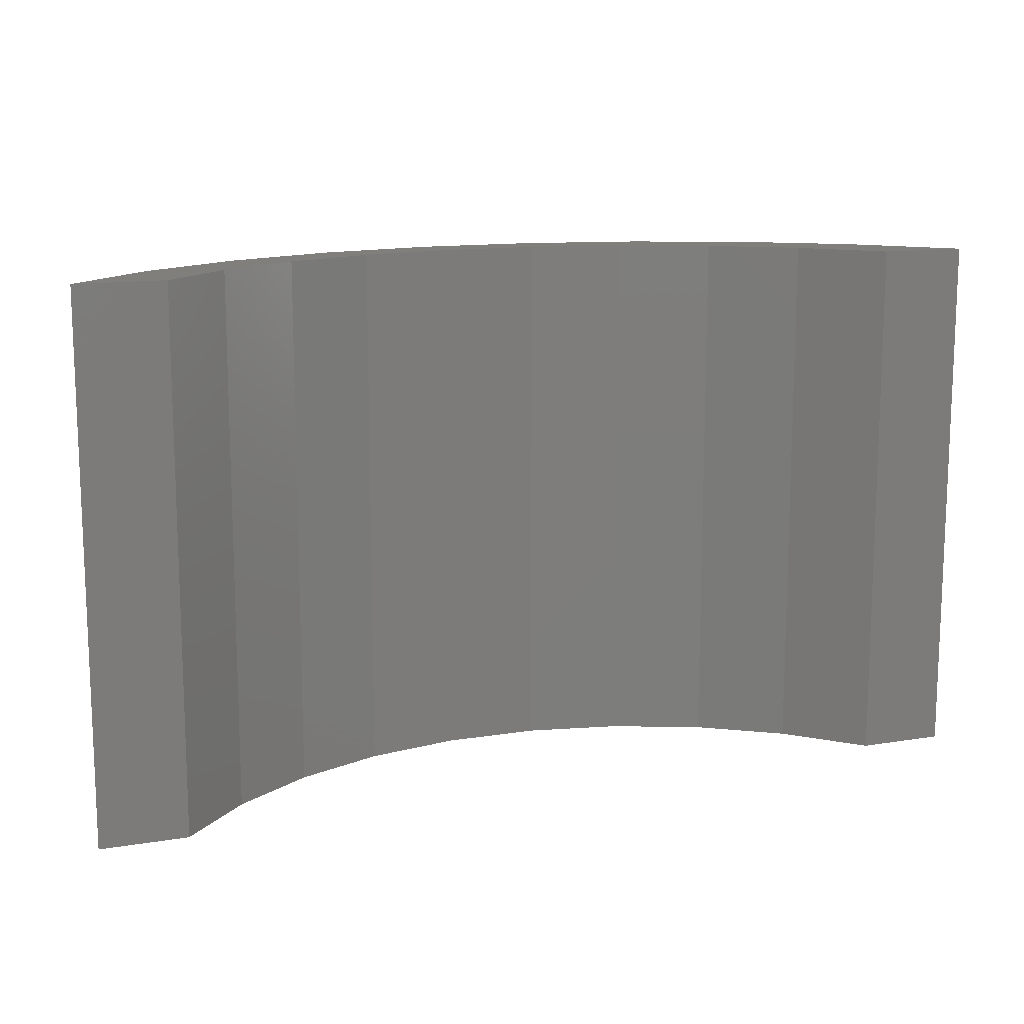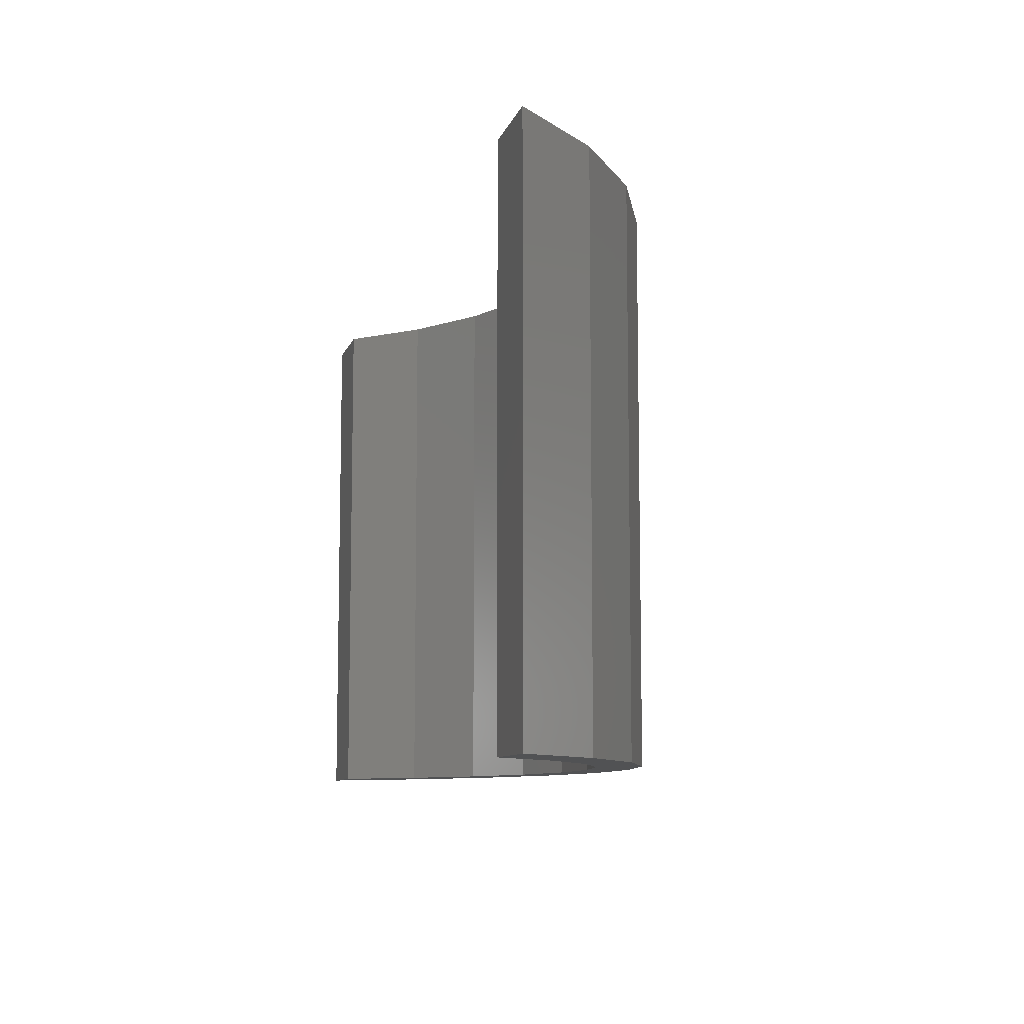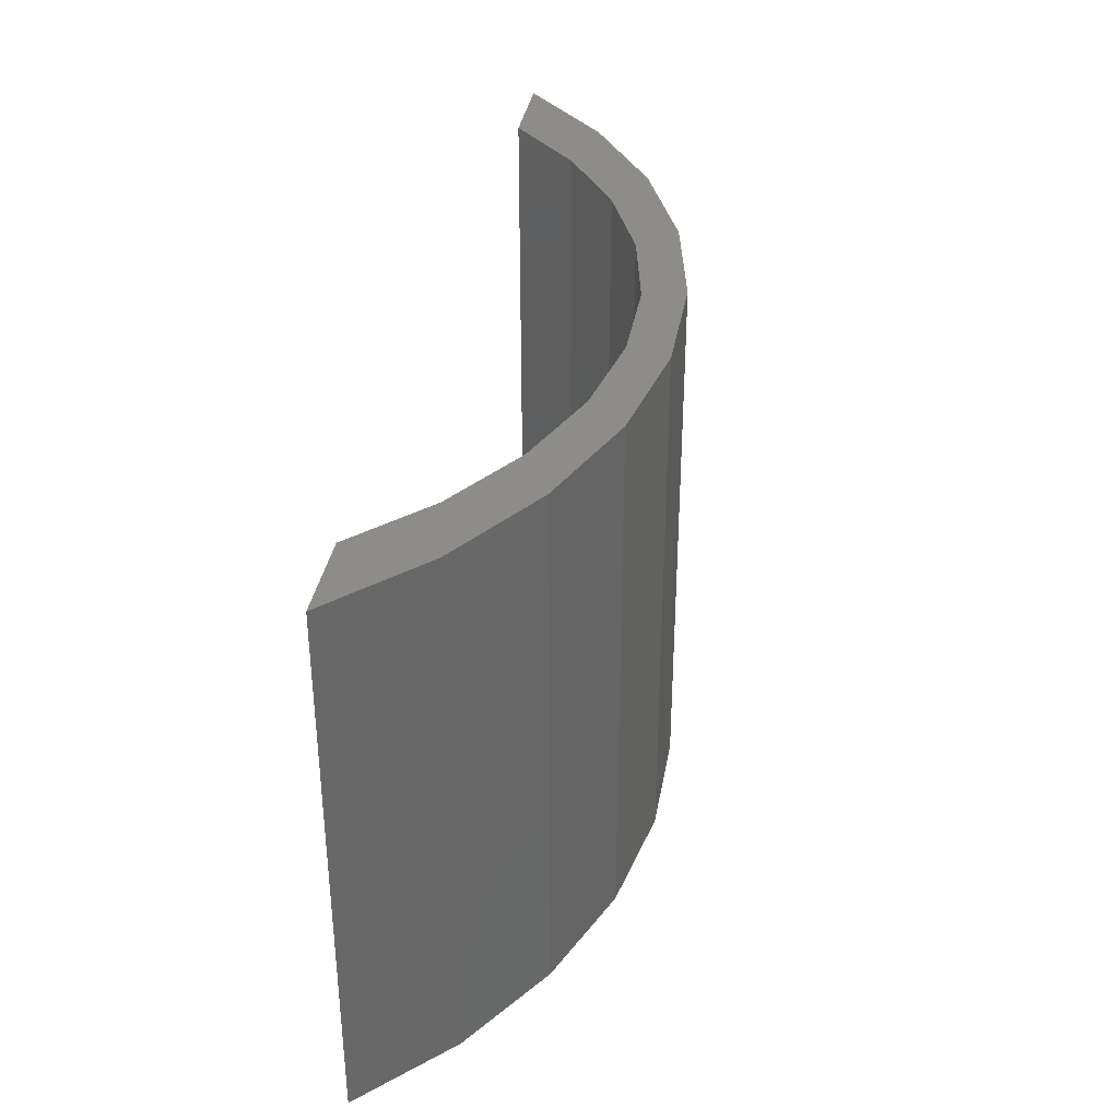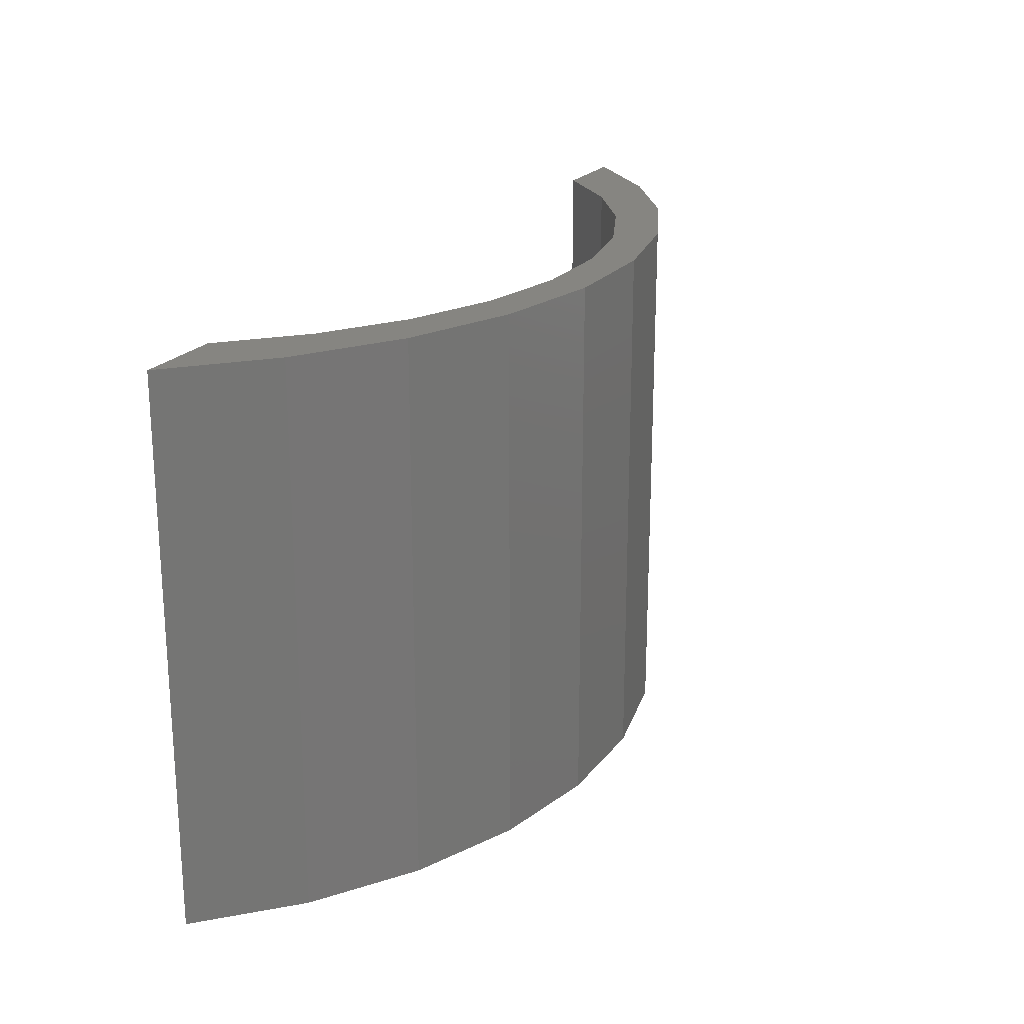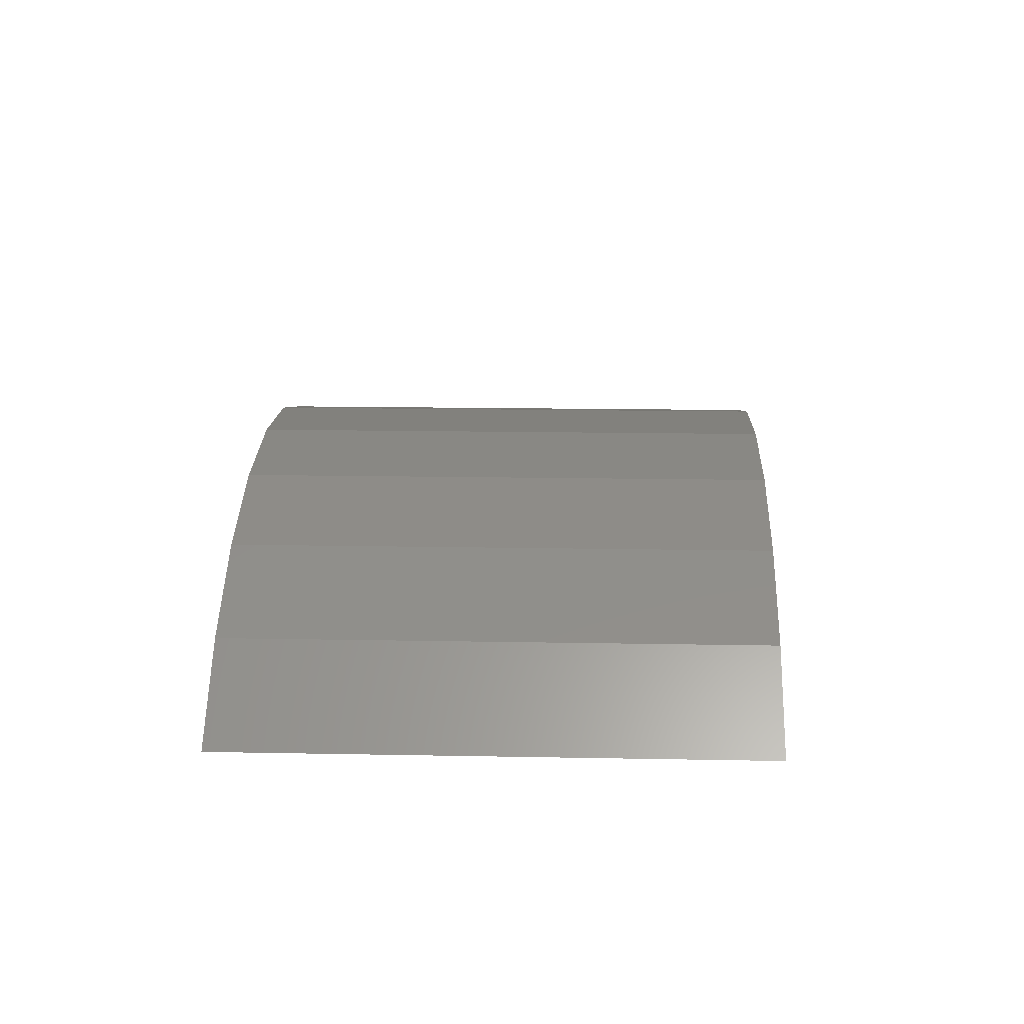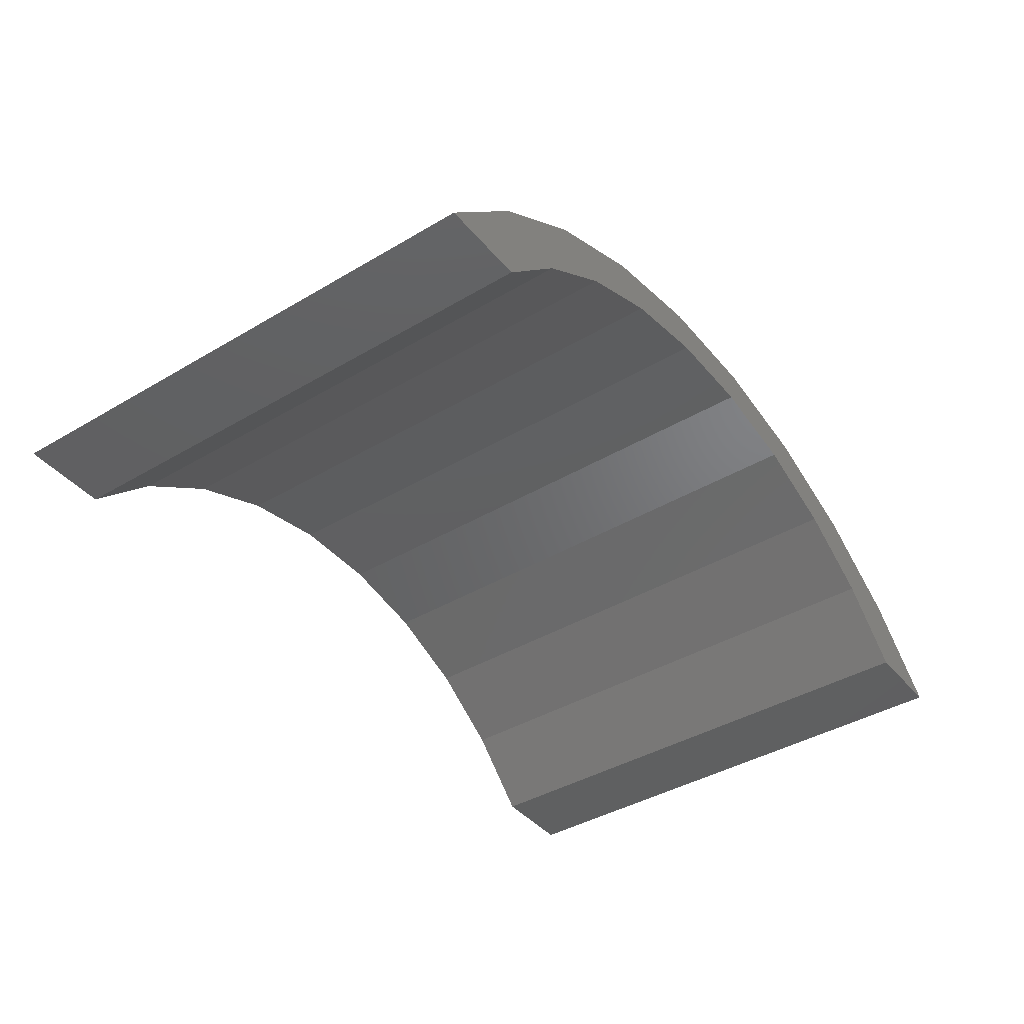
<metadata>
{"format":"stl","ext":"stl","renderer":"f3d","projection":"perspective","resolution":1024,"background":"white","views":[{"elev":13.1,"azim":159.6,"up":"+Y"},{"elev":-9.0,"azim":-104.2,"up":"+Y"},{"elev":36.0,"azim":-80.2,"up":"+Y"},{"elev":21.5,"azim":-63.2,"up":"+Y"},{"elev":15.3,"azim":-87.7,"up":"+Z"},{"elev":-40.9,"azim":125.9,"up":"+Z"}]}
</metadata>
<code>
# stl→obj: 40 verts, 76 faces
v -0.7109 -0.75 0
v -0.7109 -1.233e-32 -1.11e-16
v -0.5896 -0.75 5.551e-17
v -0.5896 -2.136e-18 5.551e-17
v -0.461 -0.75 0.2051
v -0.2653 -0.75 0.2167
v -0.1362 -0.75 0.2423
v -0.3109 -0.75 0.2673
v -0.004473 -0.75 0.2423
v 0.1703 -0.75 0.2673
v 0.01092 -0.75 0.299
v -0.1515 -0.75 0.299
v -0.387 -0.75 0.1663
v -0.5961 -0.75 0.1149
v -0.4964 -0.75 0.09311
v 0.3204 -0.75 0.2051
v 0.1247 -0.75 0.2167
v 0.4554 -0.75 0.1149
v 0.2463 -0.75 0.1663
v 0.3558 -0.75 0.09311
v 0.4489 -0.75 0
v 0.5703 -0.75 -7.845e-17
v 0.4489 1.132e-16 0
v 0.5703 1.422e-16 -7.845e-17
v -0.5961 1.275e-17 0.1149
v -0.461 2.775e-17 0.2051
v -0.3109 4.441e-17 0.2673
v -0.1515 6.211e-17 0.299
v 0.01092 8.014e-17 0.299
v 0.1703 9.783e-17 0.2673
v 0.3204 1.145e-16 0.2051
v 0.4554 1.295e-16 0.1149
v -0.1362 4.82e-17 0.2423
v -0.2653 3.386e-17 0.2167
v -0.004473 6.282e-17 0.2423
v -0.4964 8.201e-18 0.09311
v -0.387 2.036e-17 0.1663
v 0.3558 1.028e-16 0.09311
v 0.2463 9.067e-17 0.1663
v 0.1247 7.716e-17 0.2167
f 1 2 3
f 3 2 4
f 5 6 7
f 8 5 7
f 8 7 9
f 8 9 10
f 8 10 11
f 8 11 12
f 6 5 13
f 13 5 14
f 13 14 15
f 1 3 14
f 14 3 15
f 10 9 16
f 16 9 17
f 16 17 18
f 18 17 19
f 18 19 20
f 20 21 18
f 18 21 22
f 21 23 22
f 22 23 24
f 2 1 25
f 25 1 14
f 25 14 26
f 26 14 5
f 26 5 27
f 27 5 8
f 27 8 28
f 28 8 12
f 28 12 29
f 29 12 11
f 29 11 30
f 30 11 10
f 30 10 31
f 31 10 16
f 31 16 32
f 32 16 18
f 32 18 24
f 24 18 22
f 33 34 26
f 27 28 29
f 27 29 30
f 27 30 35
f 27 35 33
f 27 33 26
f 36 25 37
f 37 25 26
f 37 26 34
f 2 25 4
f 4 25 36
f 38 39 32
f 32 39 40
f 32 40 31
f 31 40 35
f 31 35 30
f 38 32 23
f 23 32 24
f 33 6 34
f 34 6 13
f 34 13 37
f 37 13 15
f 37 15 36
f 36 15 3
f 36 3 4
f 6 33 7
f 7 33 35
f 7 35 9
f 9 35 40
f 9 40 17
f 17 40 39
f 17 39 19
f 19 39 38
f 19 38 20
f 20 38 23
f 20 23 21

</code>
